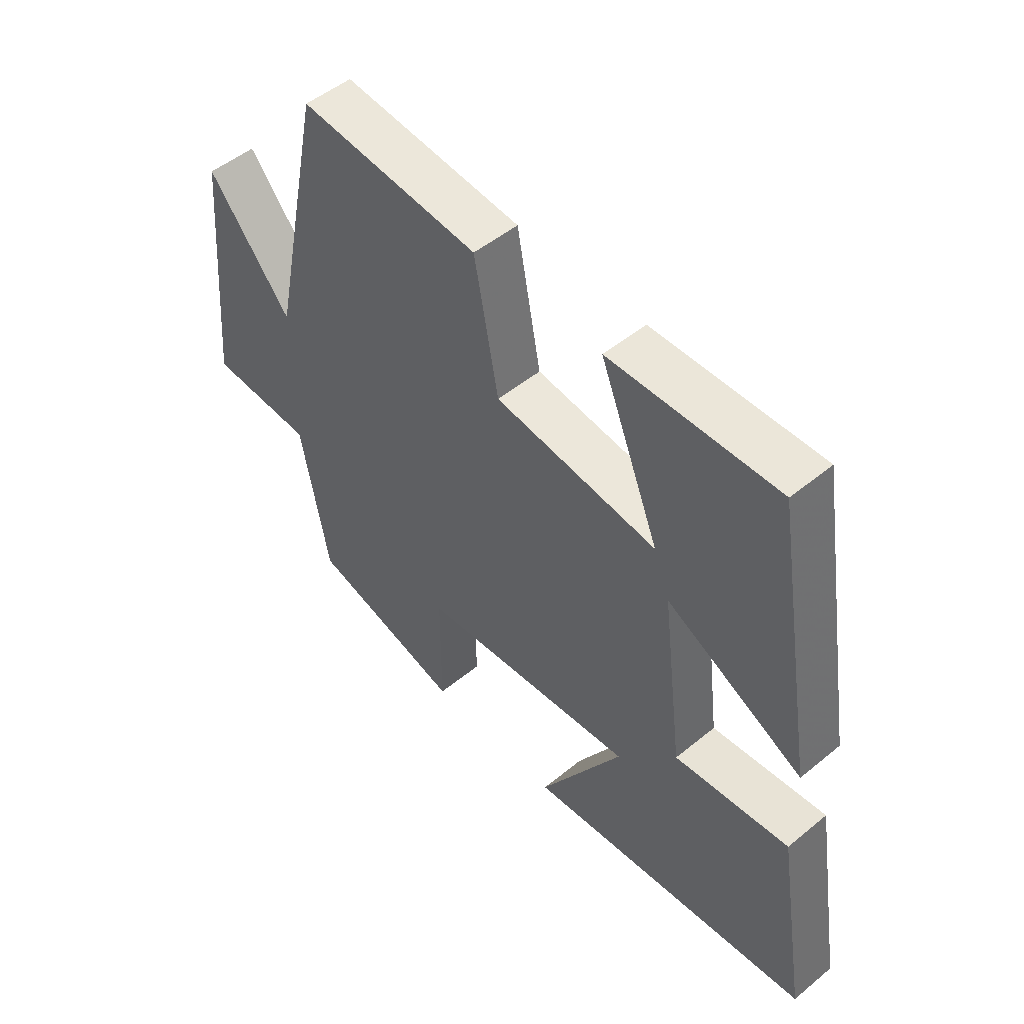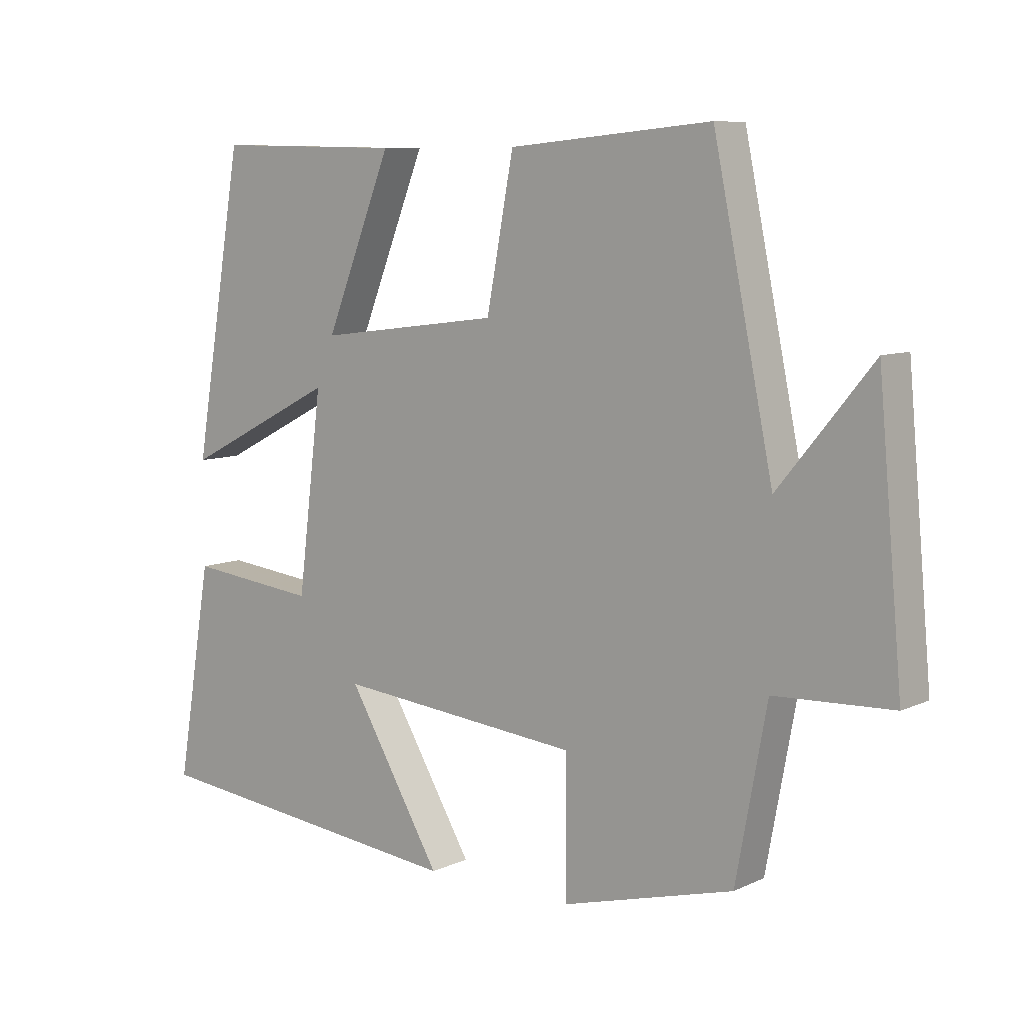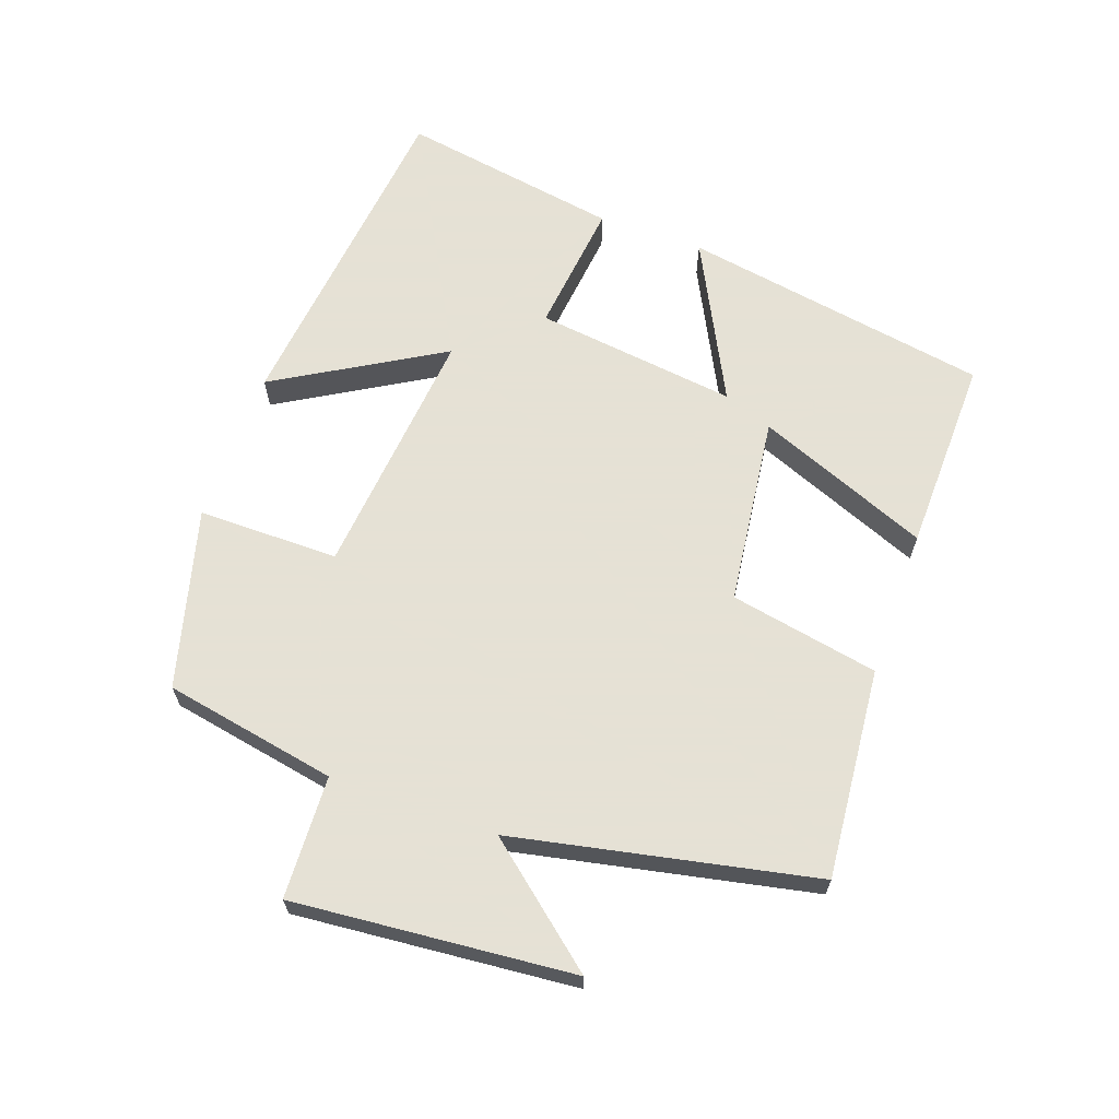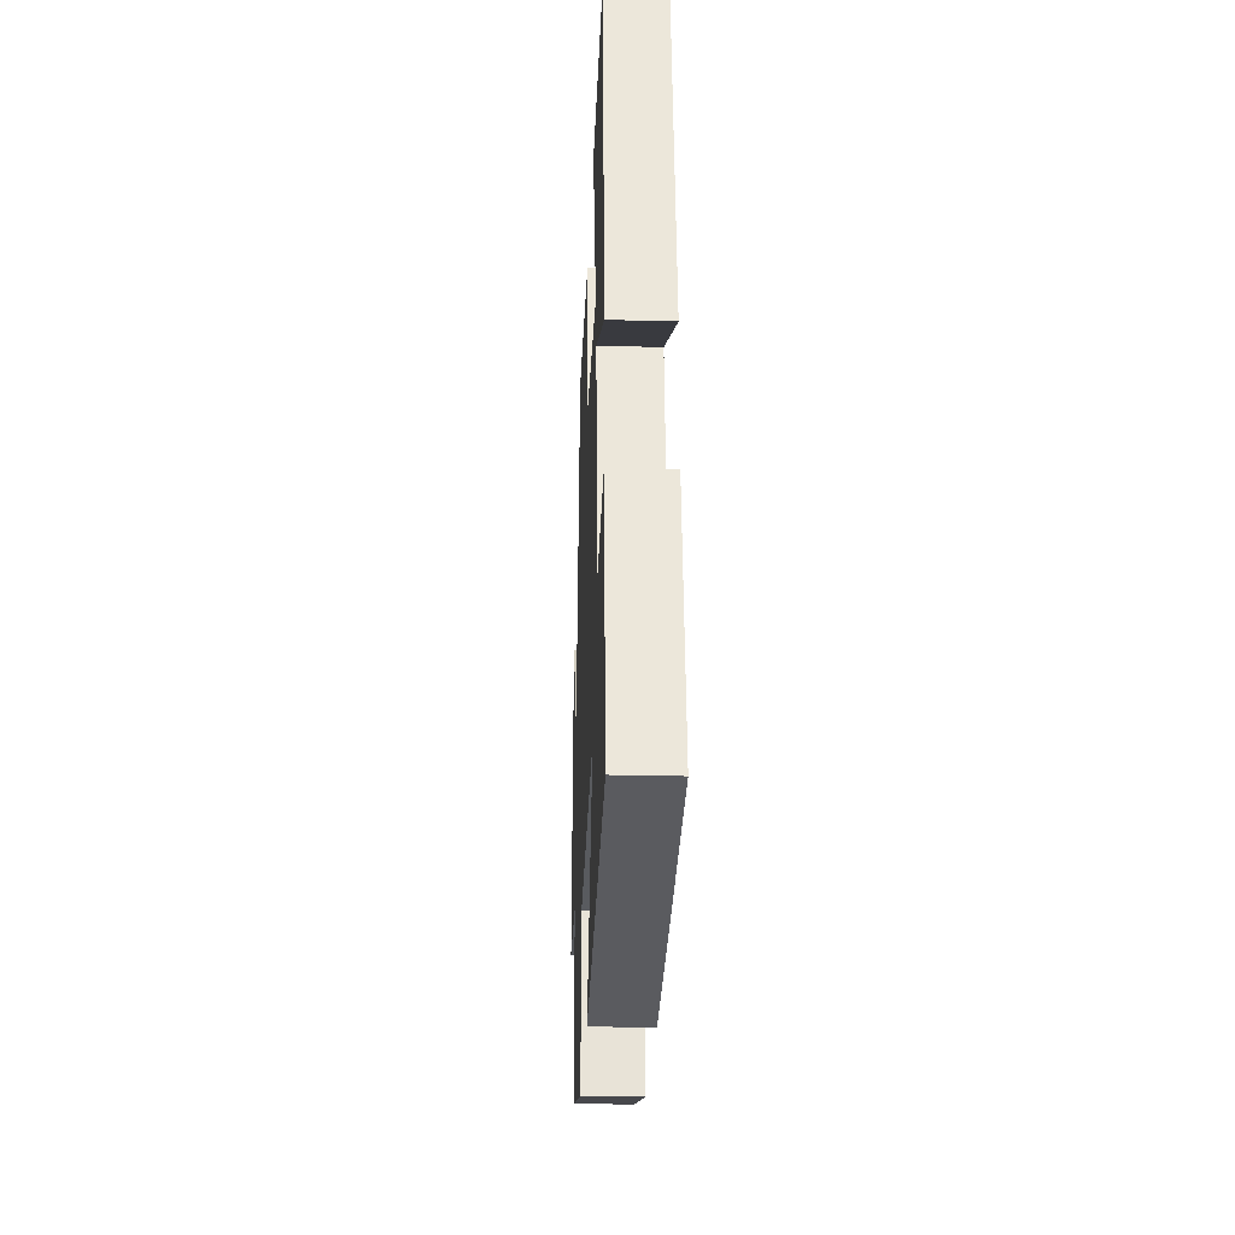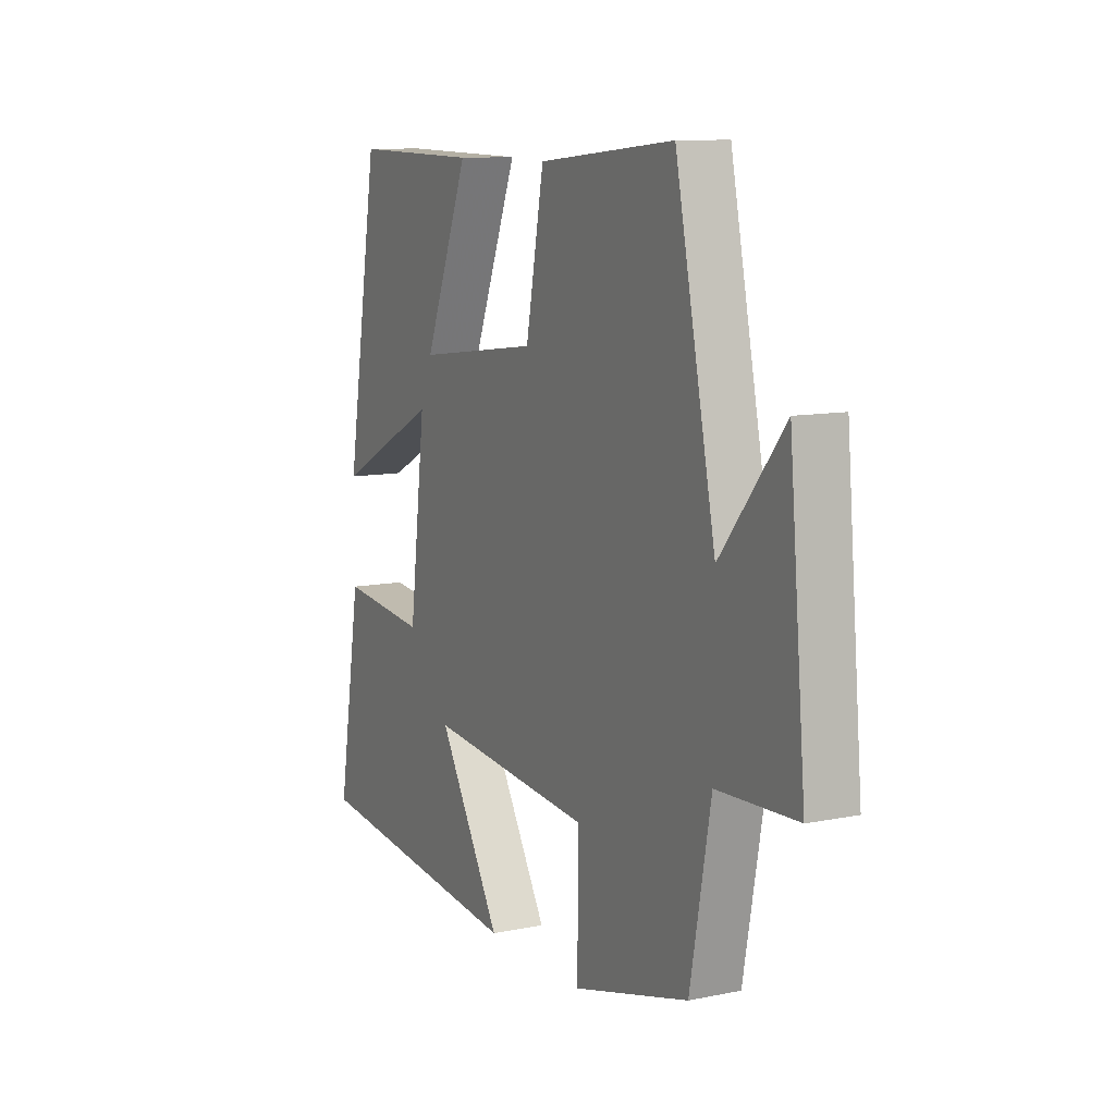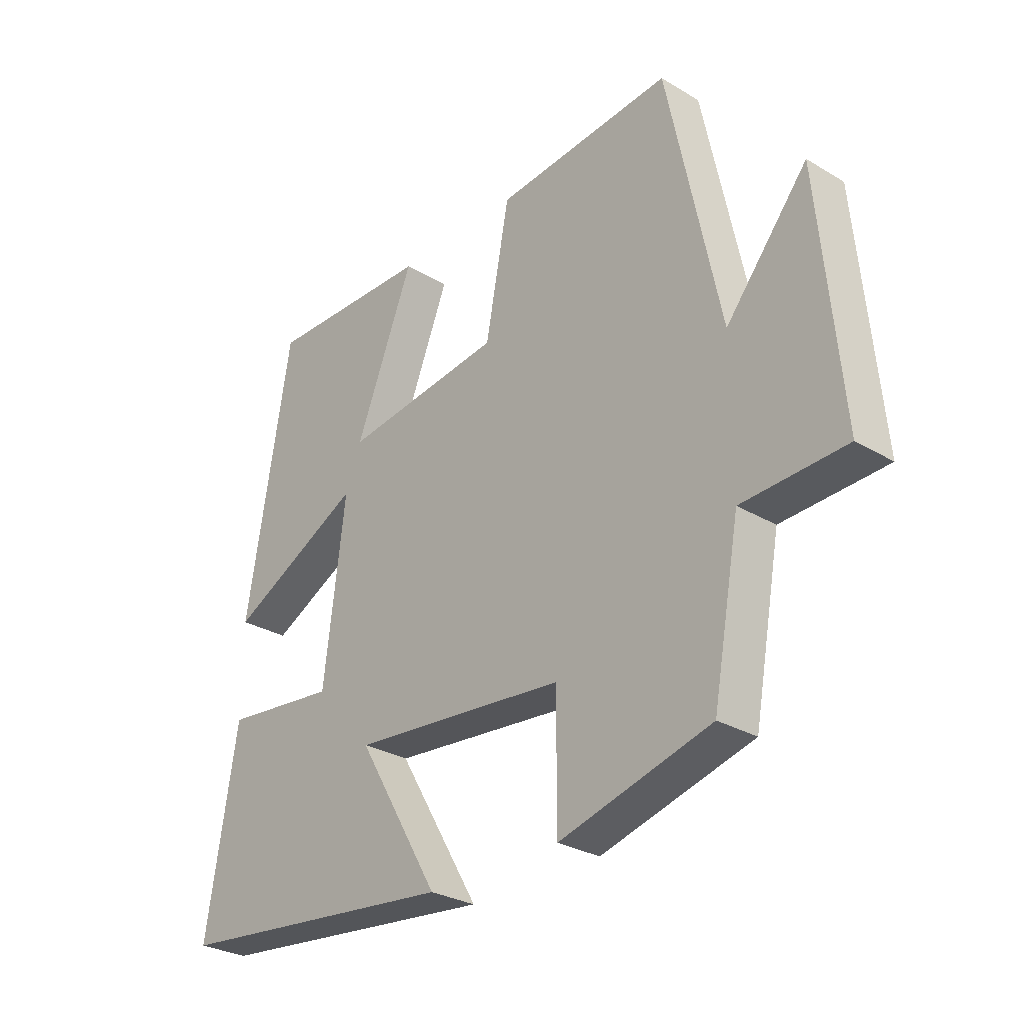
<metadata>
{"format":"obj","ext":"obj","renderer":"f3d","projection":"perspective","resolution":1024,"background":"white","views":[{"elev":50.5,"azim":48.1,"up":"+Z"},{"elev":8.4,"azim":-140.9,"up":"+Z"},{"elev":64.9,"azim":-70.3,"up":"+Y"},{"elev":-26.7,"azim":87.7,"up":"+Z"},{"elev":10.3,"azim":-117.4,"up":"+Z"},{"elev":-28.8,"azim":-131.7,"up":"+Z"}]}
</metadata>
<code>
v -0.407 0.07 0.529
v -0.093 0.07 0.5
v -0.051 0.07 0.277
v 0.233 0.07 0.241
v 0.129 0.07 0.5
v 0.422 0.07 0.506
v 0.5 0.07 0.044
v 0.261 0.07 0.166
v 0.299 0.07 -0.138
v 0.5 0.07 -0.116
v 0.555 0.07 -0.446
v 0.049 0.07 -0.5
v 0.195 0.07 -0.253
v -0.185 0.07 -0.289
v -0.185 0.07 -0.5
v -0.452 0.07 -0.428
v -0.5 0.07 -0.169
v -0.683 0.07 -0.161
v -0.645 0.07 0.257
v -0.5 0.07 0.081
v -0.407 0 0.529
v -0.093 0 0.5
v -0.051 0 0.277
v 0.233 0 0.241
v 0.129 0 0.5
v 0.422 0 0.506
v 0.5 0 0.044
v 0.261 0 0.166
v 0.299 0 -0.138
v 0.5 0 -0.116
v 0.555 0 -0.446
v 0.049 0 -0.5
v 0.195 0 -0.253
v -0.185 0 -0.289
v -0.185 0 -0.5
v -0.452 0 -0.428
v -0.5 0 -0.169
v -0.683 0 -0.161
v -0.645 0 0.257
v -0.5 0 0.081
f 17 18 19 20
f 17 20 1
f 16 17 1
f 15 16 1
f 14 15 1
f 13 14 1
f 11 12 13
f 10 11 13
f 9 10 13
f 8 9 13
f 6 7 8
f 4 5 6
f 4 6 8
f 3 4 8 13
f 1 2 3
f 1 3 13
f 40 39 38 37
f 21 40 37
f 21 37 36
f 21 36 35
f 21 35 34
f 21 34 33
f 33 32 31
f 33 31 30
f 33 30 29
f 33 29 28
f 28 27 26
f 26 25 24
f 28 26 24
f 33 28 24 23
f 23 22 21
f 33 23 21
f 1 21 22 2
f 2 22 23 3
f 3 23 24 4
f 4 24 25 5
f 5 25 26 6
f 6 26 27 7
f 7 27 28 8
f 8 28 29 9
f 9 29 30 10
f 10 30 31 11
f 11 31 32 12
f 12 32 33 13
f 13 33 34 14
f 14 34 35 15
f 15 35 36 16
f 16 36 37 17
f 17 37 38 18
f 18 38 39 19
f 19 39 40 20
f 20 40 21 1

</code>
